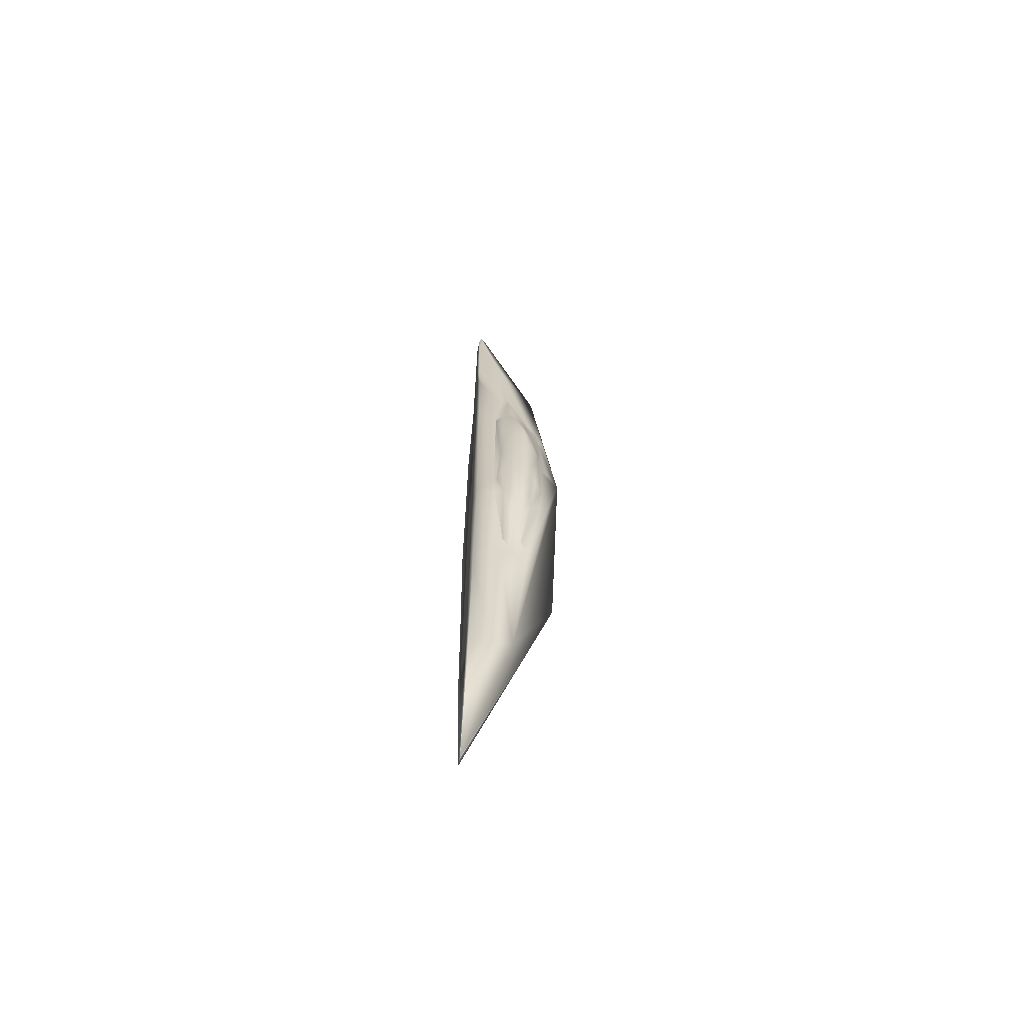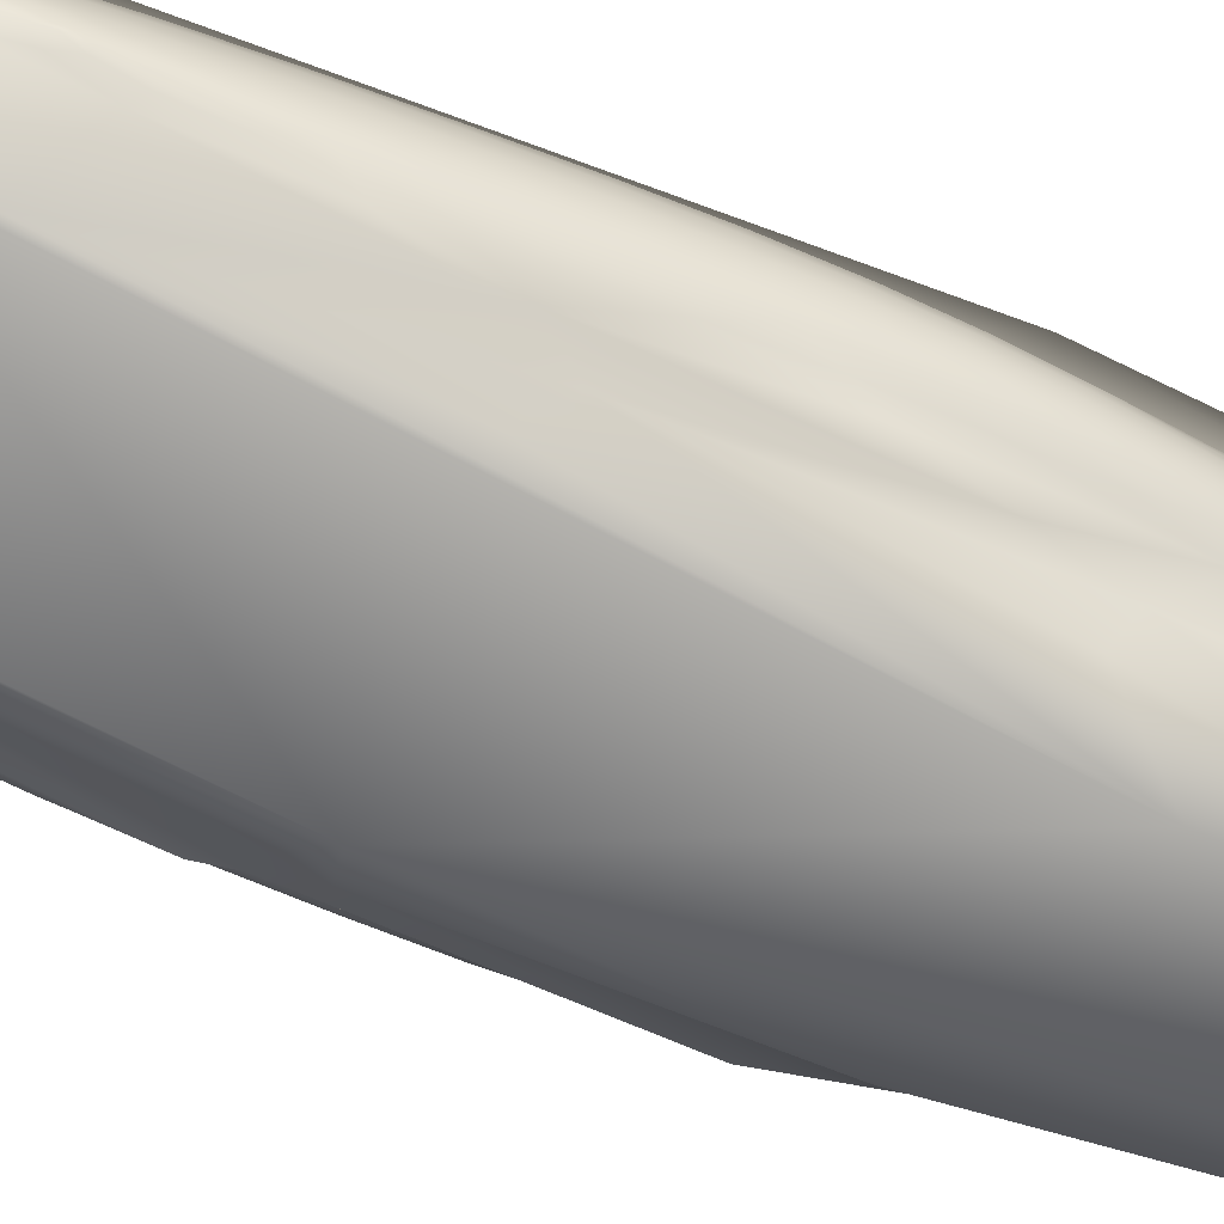
<metadata>
{"format":"obj","ext":"obj","renderer":"f3d","projection":"perspective","resolution":1024,"background":"white","views":[{"elev":-63.1,"azim":-101.2,"up":"+Z"},{"elev":-60.1,"azim":65.7,"up":"+Y"}]}
</metadata>
<code>
v 0.09086 0.1022 0.7415
v 0.1328 0.07696 0.4255
v 0.07662 0.1122 0.3484
v 0.07255 0.09168 0.4418
v 0.133 0.1441 0.1883
v 0.1084 0.1649 0.02924
v 0.1084 0.1647 0.4556
v 0.08561 0.07696 0.5229
v 0.09683 0.1647 0.5112
v 0.07596 0.1647 0.6654
v 0.08112 0.1647 0.7592
v 0.09665 0.1647 0.7592
v 0.0963 0.1647 0.484
v 0.06781 0.1647 0.4489
v 0.09794 0.1647 0.4556
v 0.07742 0.1647 0.311
v 0.09698 0.1647 0.1883
v 0.08377 0.1647 0.1883
v 0.1024 0.1649 0.02924
v 0.09991 0.1649 0.02924
v 0.0747 0.1217 0.3395
v 0.08377 0.1251 0.1883
v 0.0685 0.1004 0.4377
v 0.07333 0.1188 0.3616
v 0.06781 0.09785 0.5171
v 0.07397 0.09063 0.5265
v 0.07482 0.09786 0.5968
v 0.08201 0.09118 0.6119
v 0.07651 0.1015 0.6184
v 0.08377 0.1441 0.1883
v 0.0747 0.1389 0.3375
v 0.07402 0.13 0.3498
v 0.07482 0.1446 0.3399
v 0.06841 0.1471 0.4536
v 0.06207 0.1453 0.4731
v 0.06833 0.148 0.476
v 0.07685 0.1455 0.6549
v 0.08172 0.1385 0.7163
v 0.07063 0.1205 0.3612
v 0.06294 0.1003 0.4577
v 0.06806 0.1018 0.6041
v 0.07053 0.1377 0.3591
v 0.07109 0.1461 0.6348
v 0.08174 0.1333 0.7183
v 0.07656 0.1322 0.7054
v 0.08059 0.1222 0.6966
v 0.1084 0.1647 0.5112
v 0.1084 0.1647 0.7592
v 0.1084 0.1647 0.1883
v 0.1302 0.07696 0.3393
v 0.1408 0.1647 0.6654
v 0.1199 0.1647 0.5112
v 0.1201 0.1647 0.7592
v 0.1489 0.1647 0.4489
v 0.1204 0.1647 0.484
v 0.1393 0.1647 0.311
v 0.1188 0.1647 0.4556
v 0.133 0.1647 0.1883
v 0.1198 0.1647 0.1883
v 0.1401 0.1122 0.3484
v 0.142 0.1217 0.3395
v 0.133 0.1251 0.1883
v 0.1442 0.09168 0.4418
v 0.1482 0.1004 0.4377
v 0.1434 0.1188 0.3616
v 0.1428 0.09063 0.5265
v 0.1489 0.09785 0.5171
v 0.1419 0.09786 0.5968
v 0.1402 0.1015 0.6184
v 0.1427 0.13 0.3498
v 0.142 0.1389 0.3375
v 0.1419 0.1446 0.3399
v 0.1484 0.148 0.476
v 0.1547 0.1453 0.4731
v 0.1483 0.1471 0.4536
v 0.1399 0.1455 0.6549
v 0.1461 0.1205 0.3612
v 0.1538 0.1003 0.4577
v 0.1487 0.1018 0.6041
v 0.1462 0.1377 0.3591
v 0.1457 0.1461 0.6348
v 0.1402 0.1322 0.7054
v 0.102 0.1647 0.8722
v 0.09446 0.1647 0.8722
v 0.09765 0.1647 0.9083
v 0.1033 0.1647 0.9083
v 0.0895 0.1647 0.8202
v 0.1001 0.1647 0.8202
v 0.08972 0.1371 0.82
v 0.1084 0.1647 0.8722
v 0.1084 0.1647 0.9083
v 0.1084 0.1647 0.8202
v 0.1017 0.1618 0.9382
v 0.06387 0.1108 0.4255
v 0.06403 0.118 0.4021
v 0.06029 0.1064 0.4768
v 0.0668 0.1126 0.6164
v 0.06082 0.1105 0.585
v 0.06156 0.1014 0.5357
v 0.05918 0.1069 0.5516
v 0.06115 0.1394 0.4464
v 0.05941 0.1406 0.4891
v 0.06255 0.1338 0.4083
v 0.06205 0.1422 0.5349
v 0.06438 0.1404 0.6008
v 0.07258 0.114 0.6436
v 0.06902 0.128 0.6585
v 0.06797 0.1376 0.6448
v 0.06198 0.1035 0.5271
v 0.06617 0.1271 0.3836
v 0.1529 0.1108 0.4255
v 0.1565 0.1064 0.4768
v 0.1527 0.118 0.4021
v 0.1552 0.1014 0.5357
v 0.1559 0.1105 0.585
v 0.1499 0.1126 0.6164
v 0.1576 0.1069 0.5516
v 0.1573 0.1406 0.4891
v 0.1556 0.1394 0.4464
v 0.1542 0.1338 0.4083
v 0.1524 0.1404 0.6008
v 0.1547 0.1422 0.5349
v 0.1442 0.114 0.6436
v 0.1477 0.128 0.6585
v 0.1488 0.1376 0.6448
v 0.1548 0.1035 0.5271
v 0.1506 0.1271 0.3836
v 0.1121 0.1647 0.9379
v 0.1084 0.1647 0.9354
v 0.1103 0.1647 0.9379
v 0.1039 0.1647 0.9438
v 0.1056 0.1647 0.9369
v 0.1067 0.1647 0.928
v 0.1047 0.1609 0.961
v 0.1034 0.1594 0.9544
v 0.104 0.1604 0.9577
v 0.05889 0.1187 0.4315
v 0.05781 0.117 0.4422
v 0.05611 0.1199 0.4487
v 0.05813 0.1209 0.4321
v 0.05683 0.1154 0.4566
v 0.05491 0.119 0.4643
v 0.05407 0.1232 0.4679
v 0.05538 0.1234 0.4511
v 0.05767 0.1241 0.4328
v 0.0554 0.1138 0.4923
v 0.0539 0.1184 0.4976
v 0.0542 0.1185 0.4806
v 0.05595 0.1144 0.4737
v 0.05339 0.1234 0.5008
v 0.05348 0.1232 0.4842
v 0.05515 0.1331 0.4998
v 0.05512 0.1326 0.4815
v 0.0538 0.128 0.4844
v 0.05382 0.1284 0.5015
v 0.05561 0.1318 0.4644
v 0.05429 0.1276 0.468
v 0.05791 0.1299 0.4361
v 0.05757 0.1274 0.4345
v 0.05549 0.1272 0.4517
v 0.05663 0.1308 0.4484
v 0.0554 0.1133 0.5113
v 0.05396 0.1183 0.5153
v 0.05557 0.1132 0.5291
v 0.0542 0.1183 0.5325
v 0.05396 0.1237 0.536
v 0.05358 0.1236 0.5183
v 0.0556 0.1141 0.5584
v 0.05483 0.1186 0.5632
v 0.05445 0.1184 0.5485
v 0.05552 0.1135 0.5445
v 0.05505 0.1234 0.5692
v 0.05445 0.1236 0.5532
v 0.05829 0.1329 0.5833
v 0.05735 0.1336 0.5621
v 0.05545 0.1288 0.5579
v 0.05622 0.1283 0.576
v 0.05649 0.1338 0.54
v 0.05476 0.1289 0.5387
v 0.05418 0.1288 0.5197
v 0.05568 0.1336 0.5192
v 0.05614 0.1145 0.5718
v 0.05546 0.1185 0.5765
v 0.05677 0.1152 0.5831
v 0.0562 0.1183 0.5873
v 0.0566 0.1221 0.5944
v 0.05578 0.1229 0.5833
v 0.05736 0.1166 0.5932
v 0.05752 0.1176 0.5961
v 0.05688 0.1183 0.5942
v 0.05711 0.1166 0.591
v 0.05852 0.1185 0.6025
v 0.05749 0.1207 0.6012
v 0.06273 0.1234 0.6268
v 0.06142 0.1273 0.624
v 0.059 0.1239 0.6115
v 0.06027 0.1207 0.6134
v 0.06037 0.1301 0.6154
v 0.05799 0.1262 0.604
v 0.05706 0.1275 0.5918
v 0.05931 0.1319 0.6014
v 0.1027 0.1603 0.9478
v 0.05875 0.1113 0.4633
v 0.05792 0.11 0.485
v 0.05986 0.113 0.444
v 0.06107 0.1184 0.4194
v 0.0606 0.1154 0.4295
v 0.06194 0.1164 0.6087
v 0.06461 0.1182 0.623
v 0.05973 0.1151 0.5973
v 0.05808 0.1154 0.5916
v 0.05828 0.1129 0.5823
v 0.0574 0.1103 0.5551
v 0.05782 0.1114 0.5694
v 0.05894 0.1338 0.4393
v 0.05988 0.1316 0.425
v 0.05807 0.1355 0.4567
v 0.05734 0.1371 0.4953
v 0.05745 0.1365 0.4754
v 0.058 0.1377 0.5162
v 0.05904 0.138 0.5392
v 0.0612 0.1368 0.5907
v 0.06008 0.1376 0.5653
v 0.06762 0.1197 0.6371
v 0.06587 0.1255 0.6408
v 0.06251 0.1356 0.6119
v 0.06377 0.1336 0.6279
v 0.06473 0.1302 0.6376
v 0.05776 0.1092 0.5416
v 0.05818 0.1086 0.5263
v 0.05798 0.109 0.5068
v 0.06132 0.1218 0.4131
v 0.06124 0.1253 0.4116
v 0.0607 0.1286 0.4157
v 0.1079 0.1624 0.9573
v 0.1069 0.1617 0.9597
v 0.1063 0.1612 0.9615
v 0.1579 0.1187 0.4315
v 0.1586 0.1209 0.4321
v 0.1606 0.1199 0.4487
v 0.1589 0.117 0.4422
v 0.1591 0.1241 0.4328
v 0.1614 0.1234 0.4511
v 0.1627 0.1232 0.4679
v 0.1618 0.119 0.4643
v 0.1599 0.1154 0.4566
v 0.1588 0.1299 0.4361
v 0.1601 0.1308 0.4484
v 0.1612 0.1272 0.4517
v 0.1592 0.1274 0.4345
v 0.1611 0.1318 0.4644
v 0.1624 0.1276 0.468
v 0.1616 0.1331 0.4998
v 0.1629 0.1284 0.5015
v 0.1629 0.128 0.4844
v 0.1616 0.1326 0.4815
v 0.1633 0.1234 0.5008
v 0.1633 0.1232 0.4842
v 0.1613 0.1138 0.4923
v 0.1608 0.1144 0.4737
v 0.1625 0.1185 0.4806
v 0.1628 0.1184 0.4976
v 0.1628 0.1183 0.5153
v 0.1613 0.1133 0.5113
v 0.1632 0.1236 0.5183
v 0.1628 0.1237 0.536
v 0.1625 0.1183 0.5325
v 0.1612 0.1132 0.5291
v 0.1611 0.1336 0.5192
v 0.1626 0.1288 0.5197
v 0.1603 0.1338 0.54
v 0.162 0.1289 0.5387
v 0.1585 0.1329 0.5833
v 0.1605 0.1283 0.576
v 0.1613 0.1288 0.5579
v 0.1594 0.1336 0.5621
v 0.1617 0.1234 0.5692
v 0.1623 0.1236 0.5532
v 0.1611 0.1141 0.5584
v 0.1612 0.1135 0.5445
v 0.1623 0.1184 0.5485
v 0.1619 0.1186 0.5632
v 0.1613 0.1185 0.5765
v 0.1606 0.1145 0.5718
v 0.161 0.1229 0.5833
v 0.1601 0.1221 0.5944
v 0.1605 0.1183 0.5873
v 0.16 0.1152 0.5831
v 0.1574 0.1319 0.6014
v 0.1597 0.1275 0.5918
v 0.1564 0.1301 0.6154
v 0.1588 0.1262 0.604
v 0.154 0.1234 0.6268
v 0.1565 0.1207 0.6134
v 0.1577 0.1239 0.6115
v 0.1553 0.1273 0.624
v 0.1582 0.1185 0.6025
v 0.1592 0.1207 0.6012
v 0.1594 0.1166 0.5932
v 0.1596 0.1166 0.591
v 0.1599 0.1183 0.5942
v 0.1592 0.1176 0.5961
v 0.1588 0.11 0.485
v 0.158 0.1113 0.4633
v 0.1569 0.113 0.444
v 0.1561 0.1154 0.4295
v 0.1557 0.1184 0.4194
v 0.1589 0.1114 0.5694
v 0.1593 0.1103 0.5551
v 0.1585 0.1129 0.5823
v 0.1587 0.1154 0.5916
v 0.157 0.1151 0.5973
v 0.1521 0.1182 0.623
v 0.1548 0.1164 0.6087
v 0.1593 0.1365 0.4754
v 0.1594 0.1371 0.4953
v 0.1587 0.1355 0.4567
v 0.1569 0.1316 0.425
v 0.1578 0.1338 0.4393
v 0.1567 0.1376 0.5653
v 0.1555 0.1368 0.5907
v 0.1577 0.138 0.5392
v 0.1587 0.1377 0.5162
v 0.1509 0.1255 0.6408
v 0.1491 0.1197 0.6371
v 0.152 0.1302 0.6376
v 0.153 0.1336 0.6279
v 0.1542 0.1356 0.6119
v 0.1588 0.109 0.5068
v 0.1586 0.1086 0.5263
v 0.159 0.1092 0.5416
v 0.156 0.1286 0.4157
v 0.1555 0.1253 0.4116
v 0.1554 0.1218 0.4131
v 0.109 0.1617 0.9587
v 0.1116 0.1633 0.9494
v 0.1091 0.1636 0.9485
v 0.1082 0.1639 0.9459
v 0.11 0.1634 0.9492
v 0.1108 0.1633 0.9494
v 0.1034 0.1621 0.95
v 0.1043 0.1627 0.9538
v 0.1052 0.1622 0.9588
v 0.1053 0.1631 0.9539
v 0.1067 0.1639 0.9468
v 0.1059 0.1636 0.9507
v 0.1072 0.1642 0.94
f 134 335 237
f 134 136 335
f 136 135 335
f 135 336 335
f 135 128 336
f 335 236 237
f 135 1 128
f 1 82 128
f 336 340 335
f 237 343 134
f 340 339 335
f 1 69 82
f 1 8 69
f 8 2 69
f 339 337 335
f 335 235 236
f 8 50 2
f 8 22 50
f 22 20 50
f 20 19 50
f 19 6 50
f 6 62 50
f 8 4 22
f 2 68 69
f 2 66 68
f 135 89 1
f 135 202 89
f 202 85 89
f 85 84 89
f 82 53 128
f 4 3 22
f 1 28 8
f 69 123 82
f 202 93 85
f 6 5 62
f 6 58 5
f 22 30 20
f 30 18 20
f 53 90 128
f 90 91 128
f 53 92 90
f 3 21 22
f 82 51 53
f 62 61 50
f 61 60 50
f 82 76 51
f 91 130 128
f 53 48 92
f 89 29 1
f 51 52 53
f 4 23 3
f 8 25 4
f 8 26 25
f 6 59 58
f 6 49 59
f 7 15 13
f 55 47 52
f 57 7 13
f 55 57 13
f 9 47 13
f 47 55 13
f 345 347 132
f 132 347 133
f 129 347 338
f 133 347 129
f 345 235 347
f 338 347 235
f 344 237 346
f 236 346 237
f 344 346 131
f 132 346 345
f 131 346 132
f 236 235 346
f 345 346 235
f 342 134 343
f 131 343 344
f 342 343 131
f 344 343 237
f 202 341 93
f 131 341 342
f 93 341 131
f 136 134 341
f 342 341 134
f 202 135 341
f 136 341 135
f 339 340 130
f 128 340 336
f 130 340 128
f 338 337 129
f 130 337 339
f 129 337 130
f 338 235 337
f 335 337 235
f 333 242 334
f 239 334 242
f 333 334 127
f 113 334 307
f 127 334 113
f 239 238 334
f 307 334 238
f 318 332 120
f 127 332 333
f 120 332 127
f 250 242 332
f 333 332 242
f 318 247 332
f 250 332 247
f 330 268 331
f 280 331 268
f 330 331 126
f 117 331 309
f 126 331 117
f 280 279 331
f 309 331 279
f 303 329 112
f 126 329 330
f 112 329 126
f 264 268 329
f 330 329 268
f 303 259 329
f 264 329 259
f 327 291 328
f 289 328 291
f 327 328 125
f 121 328 321
f 125 328 121
f 289 273 328
f 321 328 273
f 324 326 124
f 125 326 327
f 124 326 125
f 296 291 326
f 327 326 291
f 324 293 326
f 296 326 293
f 313 325 116
f 116 325 123
f 124 325 324
f 123 325 124
f 313 293 325
f 324 325 293
f 322 271 323
f 269 323 271
f 322 323 122
f 118 323 316
f 122 323 118
f 269 253 323
f 316 323 253
f 321 320 121
f 122 320 322
f 121 320 122
f 276 271 320
f 322 320 271
f 321 273 320
f 276 320 273
f 317 251 319
f 248 319 251
f 317 319 119
f 120 319 318
f 119 319 120
f 248 247 319
f 318 319 247
f 316 315 118
f 119 315 317
f 118 315 119
f 256 251 315
f 317 315 251
f 316 253 315
f 256 315 253
f 312 297 314
f 294 314 297
f 312 314 115
f 116 314 313
f 115 314 116
f 294 293 314
f 313 314 293
f 310 288 311
f 300 311 288
f 115 311 312
f 310 311 115
f 302 297 311
f 312 311 297
f 300 299 311
f 302 311 299
f 309 308 117
f 115 308 310
f 117 308 115
f 284 288 308
f 310 308 288
f 309 279 308
f 284 308 279
f 307 306 113
f 111 306 305
f 113 306 111
f 241 246 306
f 305 306 246
f 307 238 306
f 241 306 238
f 305 246 304
f 260 304 246
f 305 304 111
f 112 304 303
f 111 304 112
f 260 259 304
f 303 304 259
f 298 297 301
f 302 301 297
f 287 286 301
f 298 301 286
f 300 288 301
f 287 301 288
f 302 299 301
f 300 301 299
f 292 291 295
f 296 295 291
f 298 286 295
f 292 295 286
f 294 297 295
f 298 295 297
f 296 293 295
f 294 295 293
f 285 277 290
f 274 290 277
f 292 286 290
f 285 290 286
f 289 291 290
f 292 290 291
f 274 273 290
f 289 290 273
f 287 288 283
f 284 283 288
f 285 286 283
f 287 283 286
f 282 277 283
f 285 283 277
f 284 279 283
f 282 283 279
f 278 277 281
f 282 281 277
f 267 266 281
f 278 281 266
f 280 268 281
f 267 281 268
f 282 279 281
f 280 281 279
f 272 271 275
f 276 275 271
f 278 266 275
f 272 275 266
f 274 277 275
f 278 275 277
f 276 273 275
f 274 275 273
f 265 257 270
f 254 270 257
f 272 266 270
f 265 270 266
f 269 271 270
f 272 270 271
f 254 253 270
f 269 270 253
f 267 268 263
f 264 263 268
f 265 266 263
f 267 263 266
f 262 257 263
f 265 263 257
f 264 259 263
f 262 263 259
f 258 257 261
f 262 261 257
f 245 244 261
f 258 261 244
f 260 246 261
f 245 261 246
f 262 259 261
f 260 261 259
f 252 251 255
f 256 255 251
f 258 244 255
f 252 255 244
f 254 257 255
f 258 255 257
f 256 253 255
f 254 255 253
f 243 242 249
f 250 249 242
f 252 244 249
f 243 249 244
f 248 251 249
f 252 249 251
f 250 247 249
f 248 249 247
f 245 246 240
f 241 240 246
f 243 244 240
f 245 240 244
f 239 242 240
f 243 240 242
f 241 238 240
f 239 240 238
f 233 145 234
f 159 234 145
f 233 234 110
f 103 234 216
f 110 234 103
f 159 158 234
f 216 234 158
f 206 232 95
f 110 232 233
f 95 232 110
f 140 145 232
f 233 232 145
f 206 137 232
f 140 232 137
f 230 164 231
f 162 231 164
f 230 231 109
f 96 231 204
f 109 231 96
f 162 146 231
f 204 231 146
f 213 229 100
f 109 229 230
f 100 229 109
f 171 164 229
f 230 229 164
f 213 168 229
f 171 229 168
f 227 198 228
f 195 228 198
f 227 228 108
f 107 228 225
f 108 228 107
f 195 194 228
f 225 228 194
f 222 226 105
f 108 226 227
f 105 226 108
f 201 198 226
f 227 226 198
f 222 174 226
f 201 226 174
f 225 224 107
f 107 224 106
f 97 224 209
f 106 224 97
f 225 194 224
f 209 224 194
f 221 178 223
f 175 223 178
f 221 223 104
f 105 223 222
f 104 223 105
f 175 174 223
f 222 223 174
f 218 220 102
f 104 220 221
f 102 220 104
f 181 178 220
f 221 220 178
f 218 152 220
f 181 220 152
f 217 156 219
f 153 219 156
f 217 219 101
f 102 219 218
f 101 219 102
f 153 152 219
f 218 219 152
f 216 215 103
f 101 215 217
f 103 215 101
f 161 156 215
f 217 215 156
f 216 158 215
f 161 215 158
f 212 184 214
f 182 214 184
f 212 214 98
f 100 214 213
f 98 214 100
f 182 168 214
f 213 214 168
f 210 192 211
f 189 211 192
f 98 211 212
f 210 211 98
f 191 184 211
f 212 211 184
f 189 188 211
f 191 211 188
f 209 208 97
f 98 208 210
f 97 208 98
f 197 192 208
f 210 208 192
f 209 194 208
f 197 208 194
f 205 141 207
f 138 207 141
f 205 207 94
f 95 207 206
f 94 207 95
f 138 137 207
f 206 207 137
f 204 203 96
f 94 203 205
f 96 203 94
f 149 141 203
f 205 203 141
f 204 146 203
f 149 203 146
f 199 198 200
f 201 200 198
f 187 186 200
f 199 200 186
f 177 172 200
f 187 200 172
f 201 174 200
f 177 200 174
f 193 192 196
f 197 196 192
f 199 186 196
f 193 196 186
f 195 198 196
f 199 196 198
f 197 194 196
f 195 196 194
f 185 184 190
f 191 190 184
f 193 186 190
f 185 190 186
f 189 192 190
f 193 190 192
f 191 188 190
f 189 190 188
f 187 172 183
f 169 183 172
f 185 186 183
f 187 183 186
f 182 184 183
f 185 183 184
f 169 168 183
f 182 183 168
f 179 178 180
f 181 180 178
f 167 166 180
f 179 180 166
f 155 150 180
f 167 180 150
f 181 152 180
f 155 180 152
f 173 172 176
f 177 176 172
f 179 166 176
f 173 176 166
f 175 178 176
f 179 176 178
f 177 174 176
f 175 176 174
f 165 164 170
f 171 170 164
f 173 166 170
f 165 170 166
f 169 172 170
f 173 170 172
f 171 168 170
f 169 170 168
f 167 150 163
f 147 163 150
f 165 166 163
f 167 163 166
f 162 164 163
f 165 163 164
f 147 146 163
f 162 163 146
f 157 156 160
f 161 160 156
f 144 143 160
f 157 160 143
f 159 145 160
f 144 160 145
f 161 158 160
f 159 160 158
f 151 150 154
f 155 154 150
f 157 143 154
f 151 154 143
f 153 156 154
f 157 154 156
f 155 152 154
f 153 154 152
f 142 141 148
f 149 148 141
f 151 143 148
f 142 148 143
f 147 150 148
f 151 148 150
f 149 146 148
f 147 148 146
f 144 145 139
f 140 139 145
f 142 143 139
f 144 139 143
f 138 141 139
f 142 139 141
f 140 137 139
f 138 139 137
f 132 133 86
f 91 133 129
f 86 133 91
f 86 131 132
f 85 131 86
f 93 131 85
f 129 130 91
f 77 127 113
f 70 127 77
f 120 127 80
f 80 127 70
f 67 126 68
f 114 126 117
f 68 126 114
f 112 126 78
f 78 126 67
f 81 125 121
f 76 125 81
f 124 125 82
f 82 125 76
f 82 123 124
f 116 123 68
f 68 123 79
f 79 123 69
f 81 122 73
f 74 122 118
f 73 122 74
f 121 122 81
f 74 119 75
f 80 119 120
f 75 119 80
f 118 119 74
f 117 115 114
f 68 115 116
f 114 115 68
f 113 111 77
f 77 111 65
f 65 111 64
f 78 111 112
f 64 111 78
f 42 110 103
f 32 110 42
f 95 110 39
f 39 110 32
f 40 109 96
f 25 109 40
f 100 109 99
f 99 109 27
f 27 109 25
f 45 108 107
f 37 108 45
f 105 108 43
f 43 108 37
f 29 106 41
f 27 106 97
f 41 106 27
f 107 106 45
f 45 106 46
f 46 106 29
f 102 104 35
f 35 104 36
f 43 104 105
f 36 104 43
f 103 101 42
f 42 101 34
f 35 101 102
f 34 101 35
f 99 98 100
f 27 98 99
f 97 98 27
f 96 94 40
f 40 94 23
f 23 94 24
f 39 94 95
f 24 94 39
f 88 90 92
f 83 90 88
f 84 87 89
f 89 46 29
f 44 46 89
f 11 87 88
f 12 11 88
f 92 12 88
f 48 12 92
f 91 90 86
f 83 86 90
f 38 44 89
f 87 38 89
f 11 38 87
f 88 87 83
f 84 83 87
f 86 83 85
f 84 85 83
f 7 57 49
f 59 49 57
f 48 53 47
f 52 47 53
f 76 81 73
f 51 76 73
f 54 51 73
f 71 72 70
f 72 75 70
f 75 80 70
f 79 69 68
f 67 68 66
f 64 67 63
f 78 67 64
f 61 77 60
f 70 77 61
f 77 65 60
f 72 56 54
f 75 72 54
f 73 75 54
f 74 75 73
f 72 71 5
f 56 72 5
f 58 56 5
f 62 5 71
f 70 62 71
f 61 62 70
f 2 63 67
f 66 2 67
f 60 65 64
f 50 60 64
f 63 50 64
f 2 50 63
f 57 56 59
f 58 59 56
f 55 54 57
f 56 57 54
f 52 51 55
f 54 55 51
f 49 6 17
f 19 17 6
f 7 49 15
f 17 15 49
f 48 47 12
f 9 12 47
f 45 46 44
f 37 45 44
f 38 37 44
f 10 14 36
f 37 10 36
f 43 37 36
f 33 31 32
f 34 33 32
f 42 34 32
f 29 27 28
f 29 41 27
f 27 25 26
f 25 23 4
f 25 40 23
f 39 21 3
f 39 32 21
f 24 39 3
f 38 11 37
f 10 37 11
f 34 36 14
f 35 36 34
f 33 34 14
f 16 33 14
f 16 18 30
f 33 16 30
f 31 33 30
f 22 32 31
f 21 32 22
f 30 22 31
f 29 28 1
f 8 28 27
f 26 8 27
f 24 3 23
f 17 19 18
f 20 18 19
f 15 17 16
f 18 16 17
f 13 15 14
f 16 14 15
f 9 13 10
f 14 10 13
f 12 9 11
f 10 11 9

</code>
